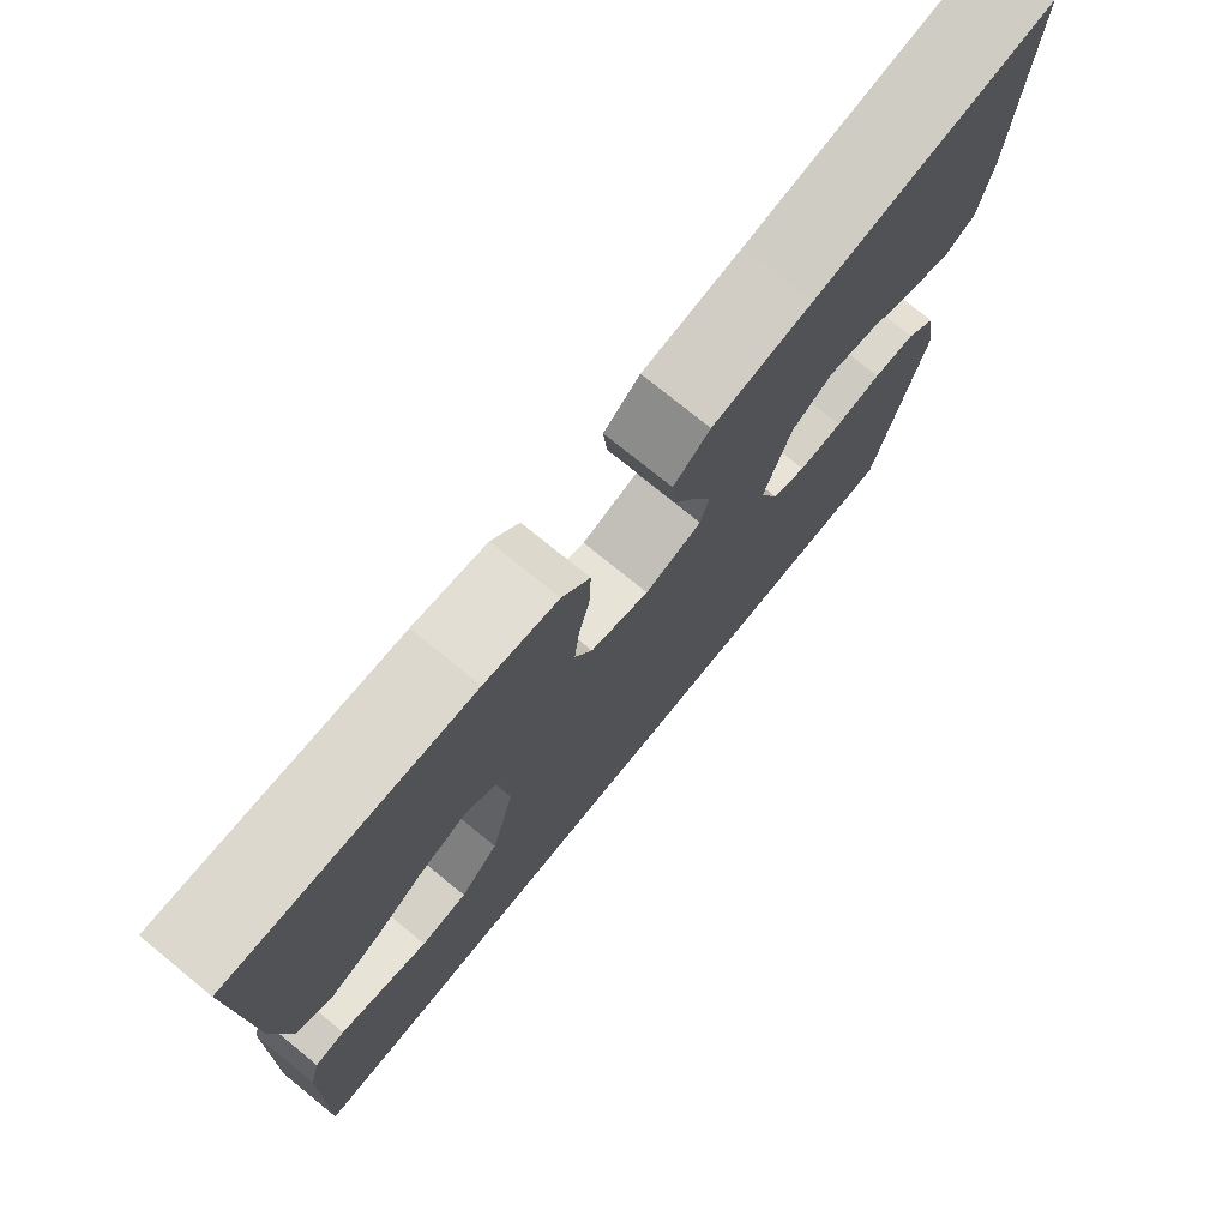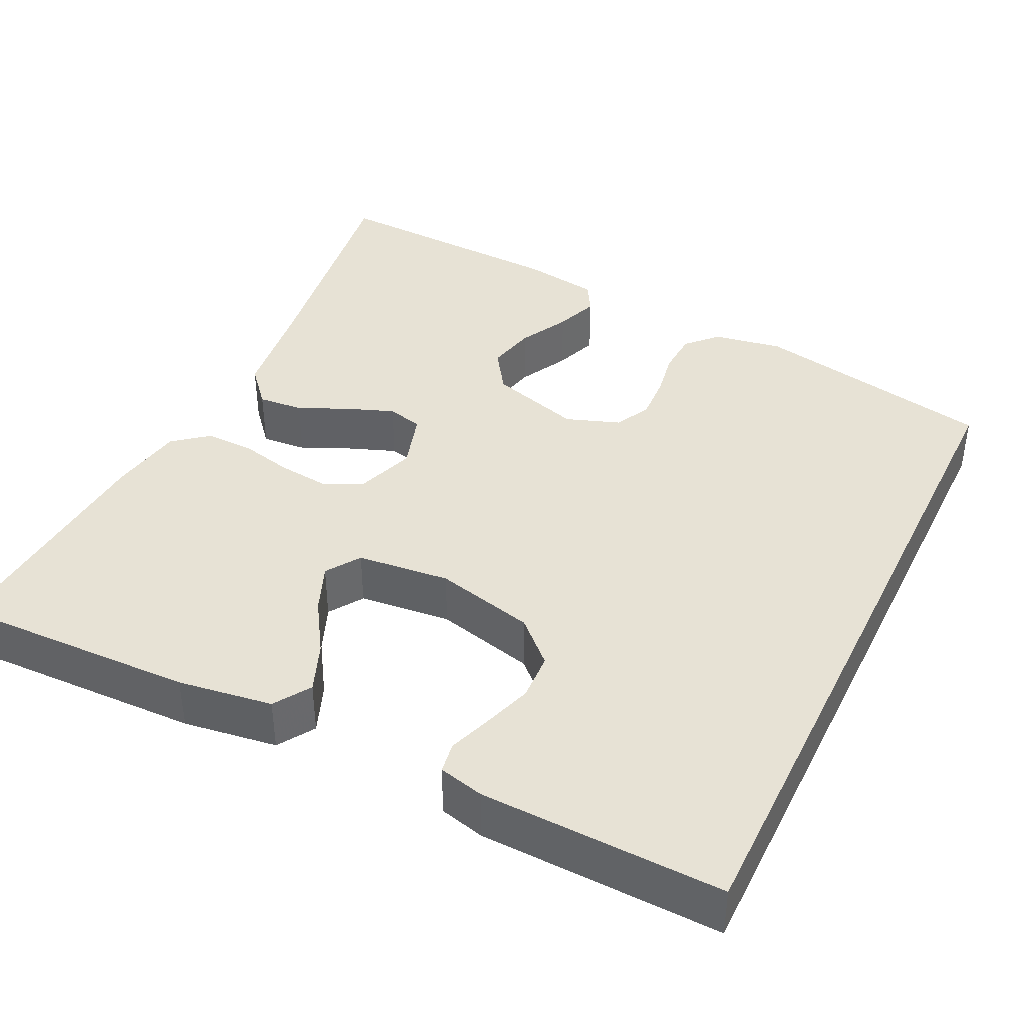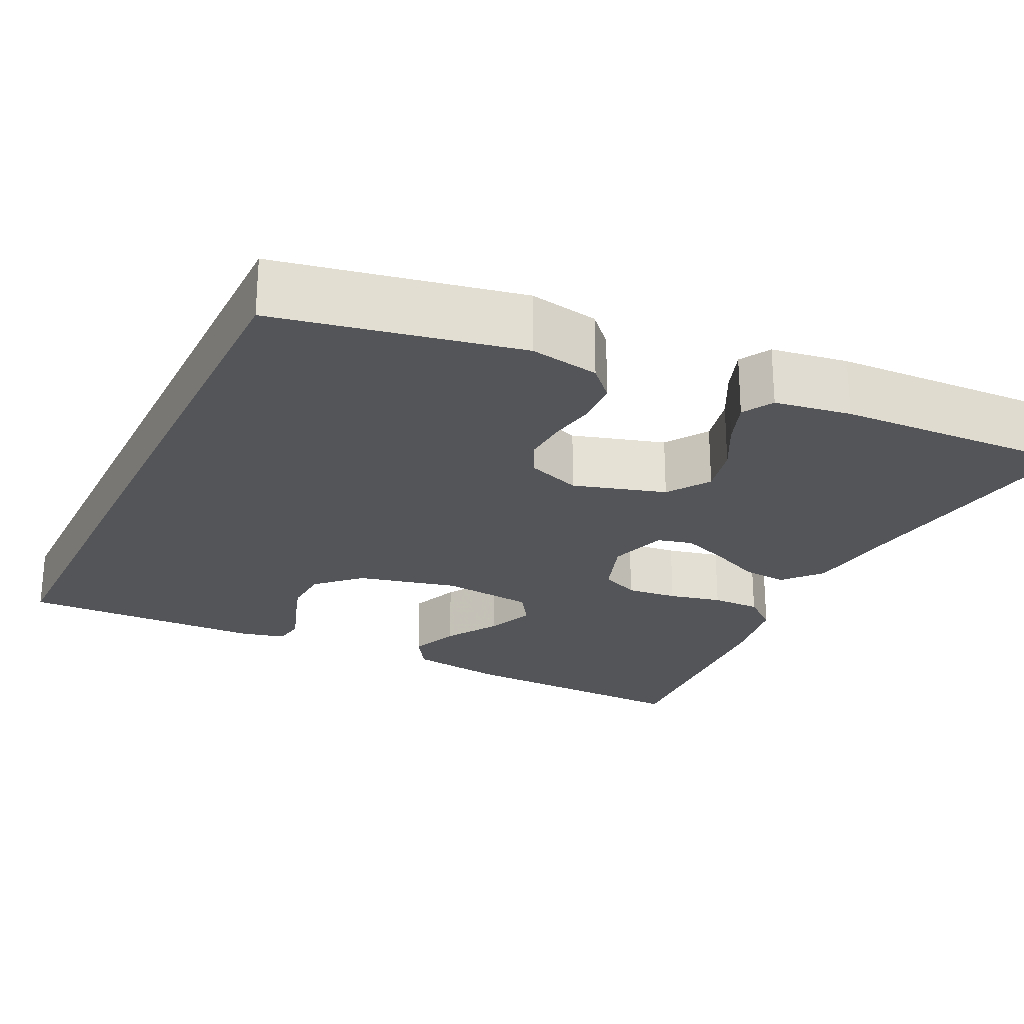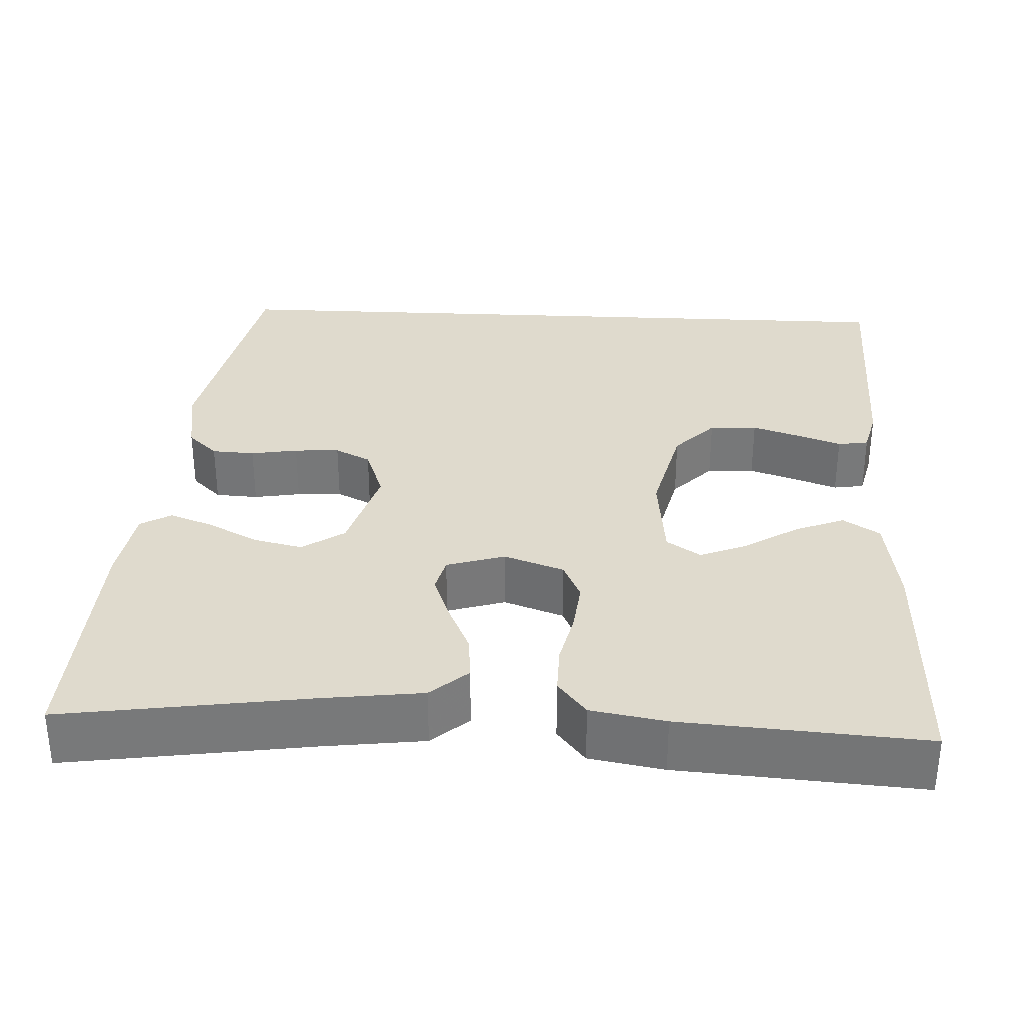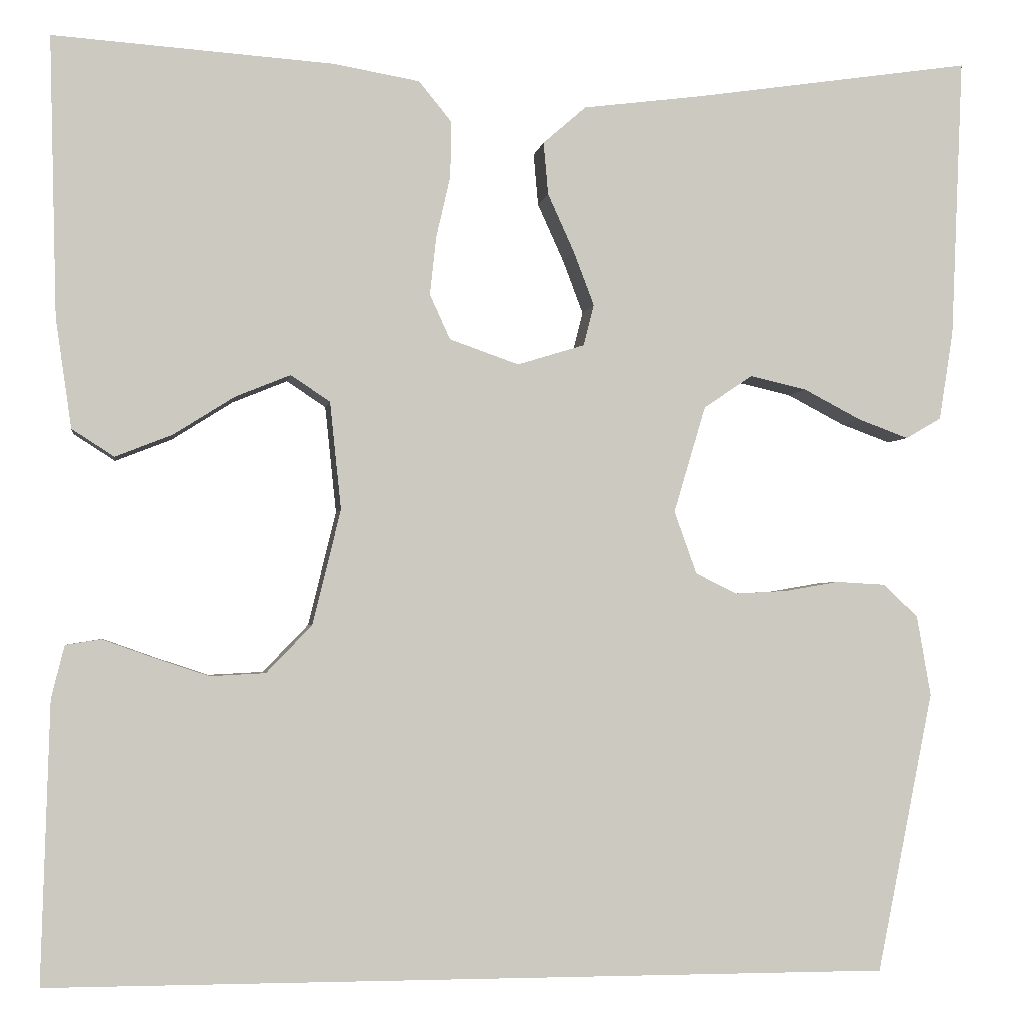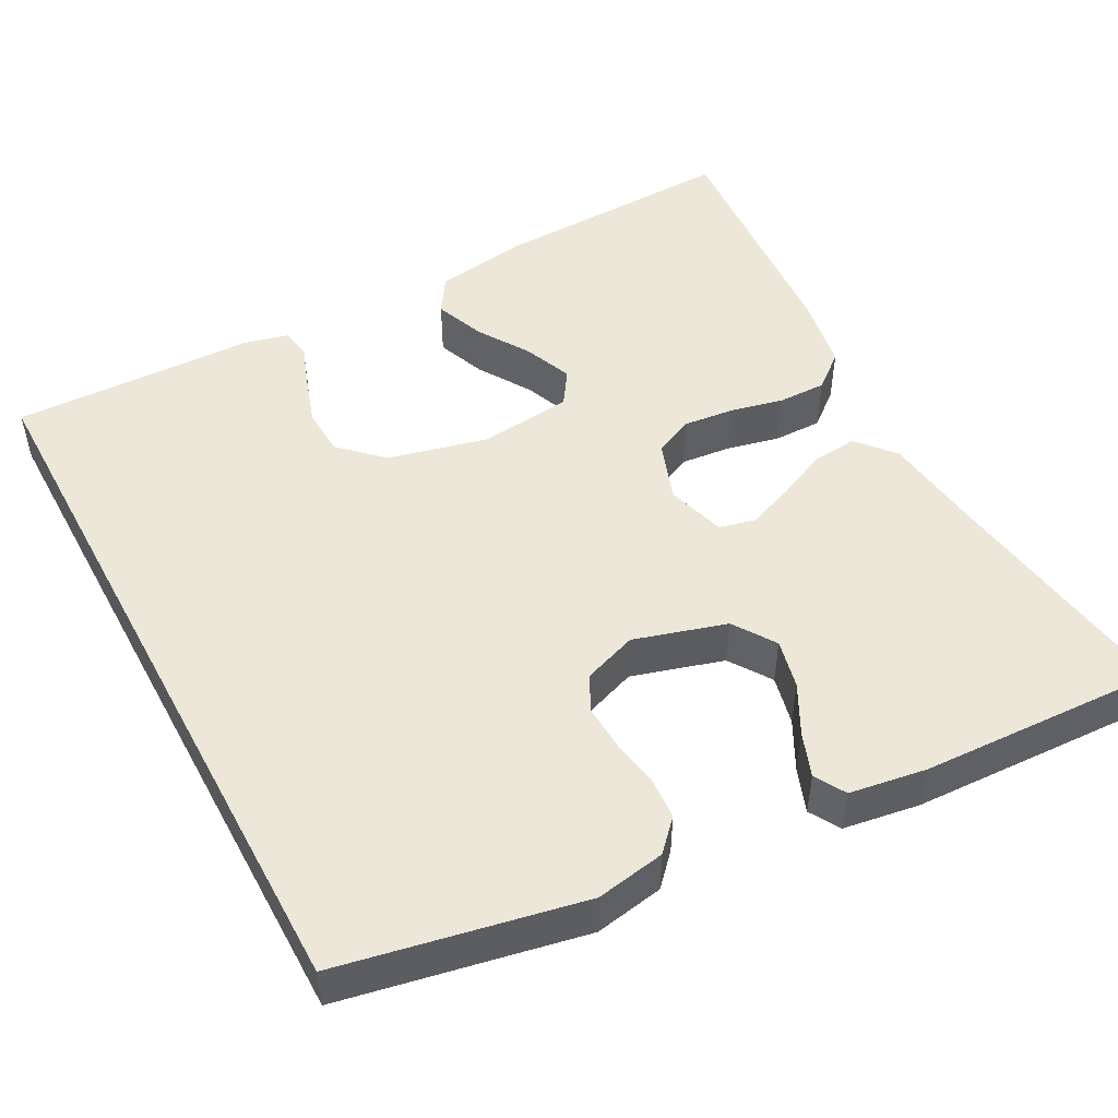
<metadata>
{"format":"obj","ext":"obj","renderer":"f3d","projection":"perspective","resolution":1024,"background":"white","views":[{"elev":75.8,"azim":129.1,"up":"+Z"},{"elev":40.2,"azim":115.9,"up":"+Y"},{"elev":-24.6,"azim":-116.1,"up":"+Y"},{"elev":32.7,"azim":2.7,"up":"+Y"},{"elev":-2.5,"azim":171.6,"up":"+Z"},{"elev":49.6,"azim":-118.3,"up":"+Y"}]}
</metadata>
<code>
v 0.5 0.07 0.5
v 0.492 0.07 0.2
v 0.475 0.07 0.083
v 0.43 0.07 0.054
v 0.369 0.07 0.078
v 0.304 0.07 0.119
v 0.245 0.07 0.143
v 0.203 0.07 0.115
v 0.191 0.07 0
v 0.221 0.07 -0.123
v 0.27 0.07 -0.174
v 0.329 0.07 -0.177
v 0.389 0.07 -0.157
v 0.442 0.07 -0.138
v 0.48 0.07 -0.144
v 0.494 0.07 -0.2
v 0.503 0.07 -0.5
v -0.399 0.07 -0.5
v -0.459 0.07 -0.2
v -0.444 0.07 -0.114
v -0.407 0.07 -0.079
v -0.354 0.07 -0.076
v -0.296 0.07 -0.086
v -0.24 0.07 -0.089
v -0.196 0.07 -0.067
v -0.172 0.07 0
v -0.206 0.07 0.114
v -0.258 0.07 0.149
v -0.319 0.07 0.135
v -0.38 0.07 0.103
v -0.434 0.07 0.083
v -0.472 0.07 0.105
v -0.487 0.07 0.2
v -0.5 0.07 0.5
v -0.2 0.07 0.456
v -0.074 0.07 0.44
v -0.028 0.07 0.4
v -0.033 0.07 0.344
v -0.061 0.07 0.282
v -0.083 0.07 0.224
v -0.072 0.07 0.18
v 0 0.07 0.158
v 0.074 0.07 0.184
v 0.096 0.07 0.232
v 0.089 0.07 0.295
v 0.074 0.07 0.36
v 0.073 0.07 0.42
v 0.108 0.07 0.463
v 0.2 0.07 0.479
v 0.5 0 0.5
v 0.492 0 0.2
v 0.475 0 0.083
v 0.43 0 0.054
v 0.369 0 0.078
v 0.304 0 0.119
v 0.245 0 0.143
v 0.203 0 0.115
v 0.191 0 0
v 0.221 0 -0.123
v 0.27 0 -0.174
v 0.329 0 -0.177
v 0.389 0 -0.157
v 0.442 0 -0.138
v 0.48 0 -0.144
v 0.494 0 -0.2
v 0.503 0 -0.5
v -0.399 0 -0.5
v -0.459 0 -0.2
v -0.444 0 -0.114
v -0.407 0 -0.079
v -0.354 0 -0.076
v -0.296 0 -0.086
v -0.24 0 -0.089
v -0.196 0 -0.067
v -0.172 0 0
v -0.206 0 0.114
v -0.258 0 0.149
v -0.319 0 0.135
v -0.38 0 0.103
v -0.434 0 0.083
v -0.472 0 0.105
v -0.487 0 0.2
v -0.5 0 0.5
v -0.2 0 0.456
v -0.074 0 0.44
v -0.028 0 0.4
v -0.033 0 0.344
v -0.061 0 0.282
v -0.083 0 0.224
v -0.072 0 0.18
v 0 0 0.158
v 0.074 0 0.184
v 0.096 0 0.232
v 0.089 0 0.295
v 0.074 0 0.36
v 0.073 0 0.42
v 0.108 0 0.463
v 0.2 0 0.479
f 4 5 6
f 3 4 6
f 2 3 6
f 1 2 6
f 49 1 6
f 48 49 6
f 47 48 6
f 46 47 6
f 45 46 6
f 44 45 6 7
f 43 44 7 8
f 42 43 8 9
f 41 42 9 10
f 37 38 39
f 36 37 39
f 35 36 39
f 34 35 39
f 33 34 39
f 32 33 39
f 31 32 39
f 30 31 39
f 29 30 39
f 28 29 39 40
f 27 28 40 41
f 21 22 23
f 20 21 23
f 19 20 23
f 18 19 23
f 17 18 23
f 17 23 24
f 15 16 17
f 14 15 17
f 13 14 17
f 12 13 17
f 11 12 17
f 10 11 17
f 41 10 17
f 27 41 17
f 26 27 17
f 17 24 25
f 17 25 26
f 55 54 53
f 55 53 52
f 55 52 51
f 55 51 50
f 55 50 98
f 55 98 97
f 55 97 96
f 55 96 95
f 55 95 94
f 56 55 94 93
f 57 56 93 92
f 58 57 92 91
f 59 58 91 90
f 88 87 86
f 88 86 85
f 88 85 84
f 88 84 83
f 88 83 82
f 88 82 81
f 88 81 80
f 88 80 79
f 88 79 78
f 89 88 78 77
f 90 89 77 76
f 72 71 70
f 72 70 69
f 72 69 68
f 72 68 67
f 72 67 66
f 73 72 66
f 66 65 64
f 66 64 63
f 66 63 62
f 66 62 61
f 66 61 60
f 66 60 59
f 66 59 90
f 66 90 76
f 66 76 75
f 74 73 66
f 75 74 66
f 1 50 51 2
f 2 51 52 3
f 3 52 53 4
f 4 53 54 5
f 5 54 55 6
f 6 55 56 7
f 7 56 57 8
f 8 57 58 9
f 9 58 59 10
f 10 59 60 11
f 11 60 61 12
f 12 61 62 13
f 13 62 63 14
f 14 63 64 15
f 15 64 65 16
f 16 65 66 17
f 17 66 67 18
f 18 67 68 19
f 19 68 69 20
f 20 69 70 21
f 21 70 71 22
f 22 71 72 23
f 23 72 73 24
f 24 73 74 25
f 25 74 75 26
f 26 75 76 27
f 27 76 77 28
f 28 77 78 29
f 29 78 79 30
f 30 79 80 31
f 31 80 81 32
f 32 81 82 33
f 33 82 83 34
f 34 83 84 35
f 35 84 85 36
f 36 85 86 37
f 37 86 87 38
f 38 87 88 39
f 39 88 89 40
f 40 89 90 41
f 41 90 91 42
f 42 91 92 43
f 43 92 93 44
f 44 93 94 45
f 45 94 95 46
f 46 95 96 47
f 47 96 97 48
f 48 97 98 49
f 49 98 50 1

</code>
